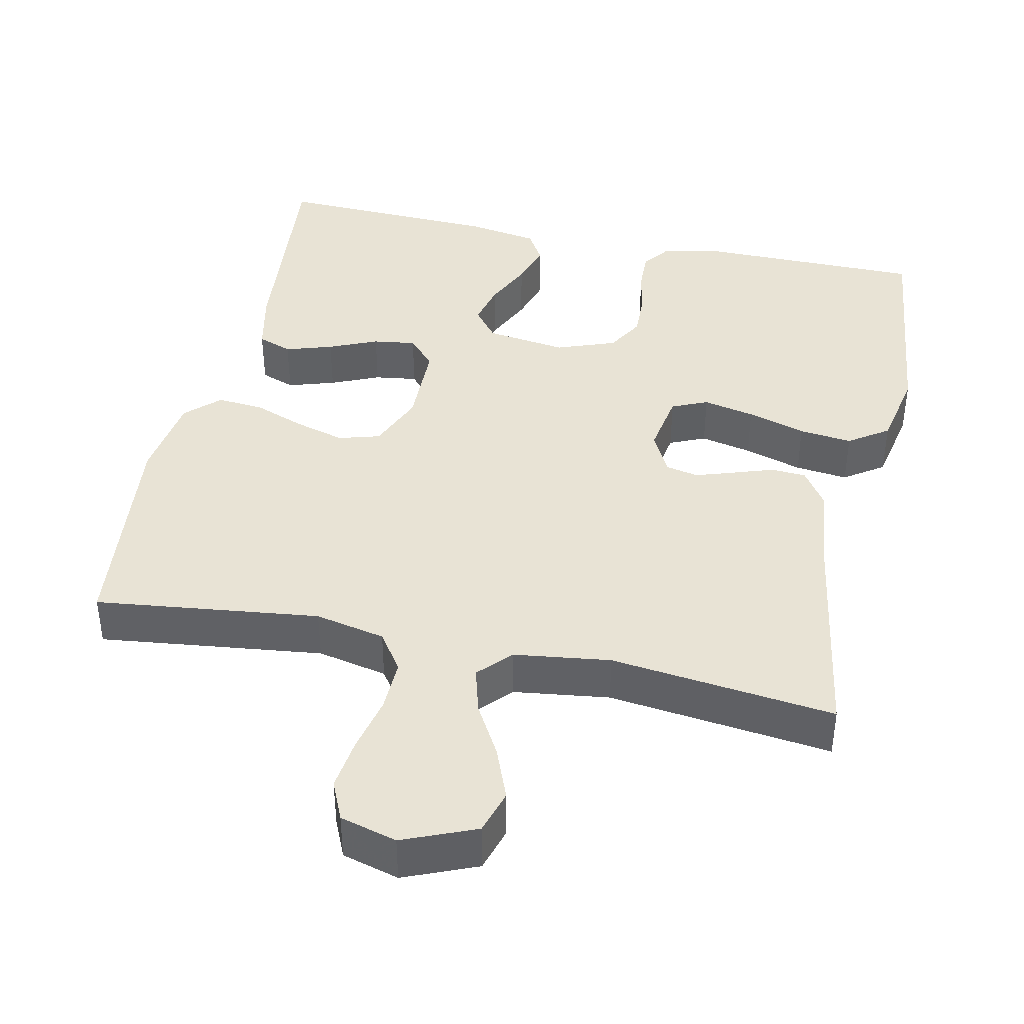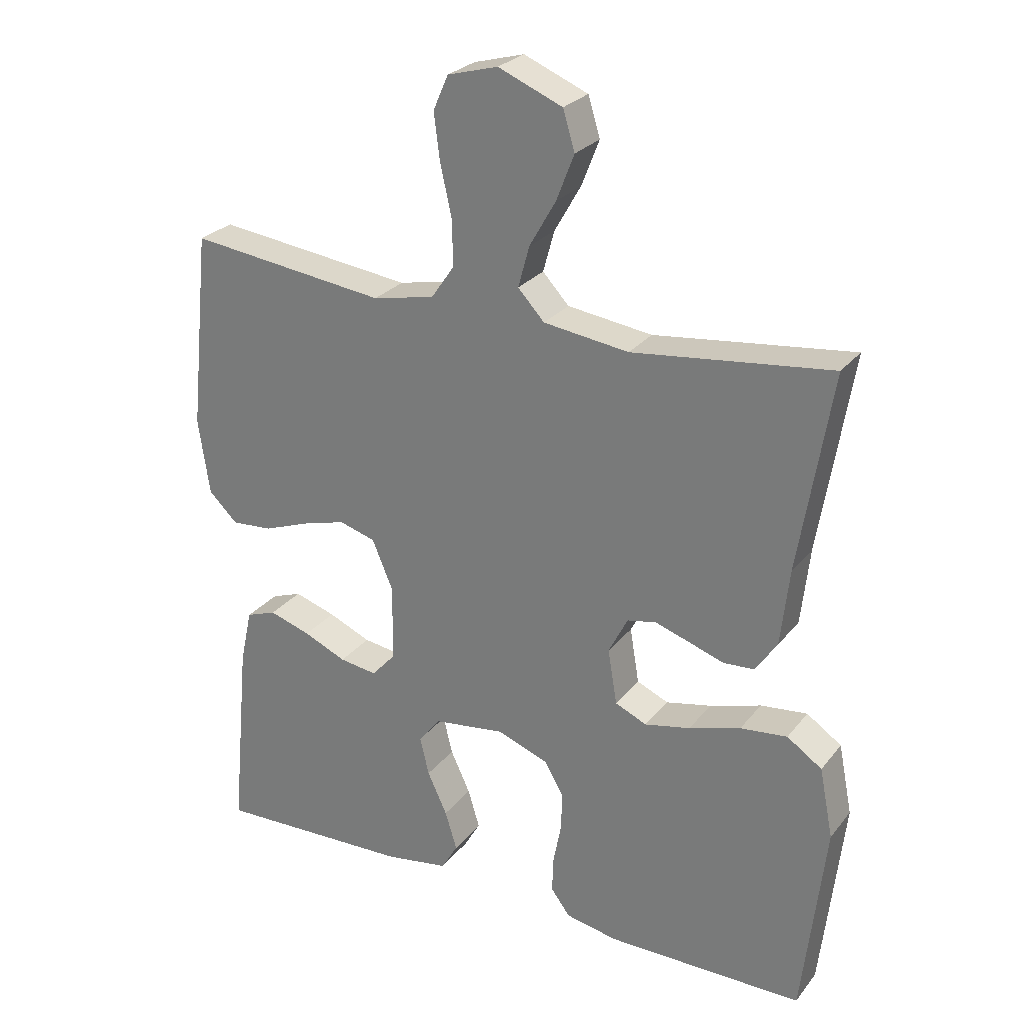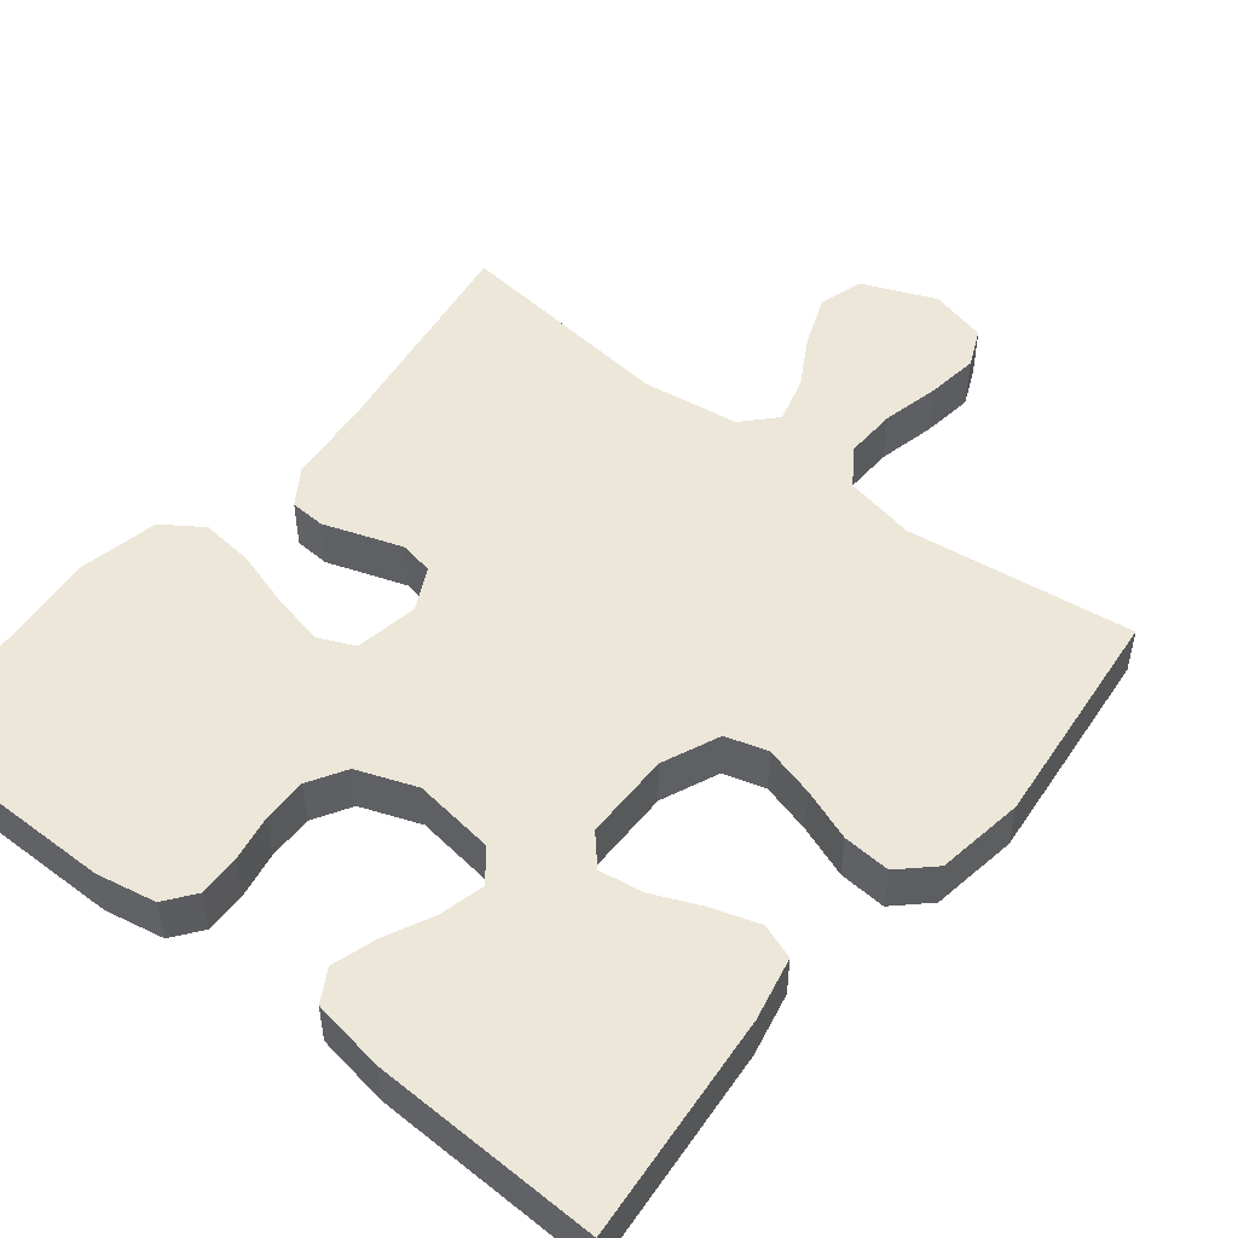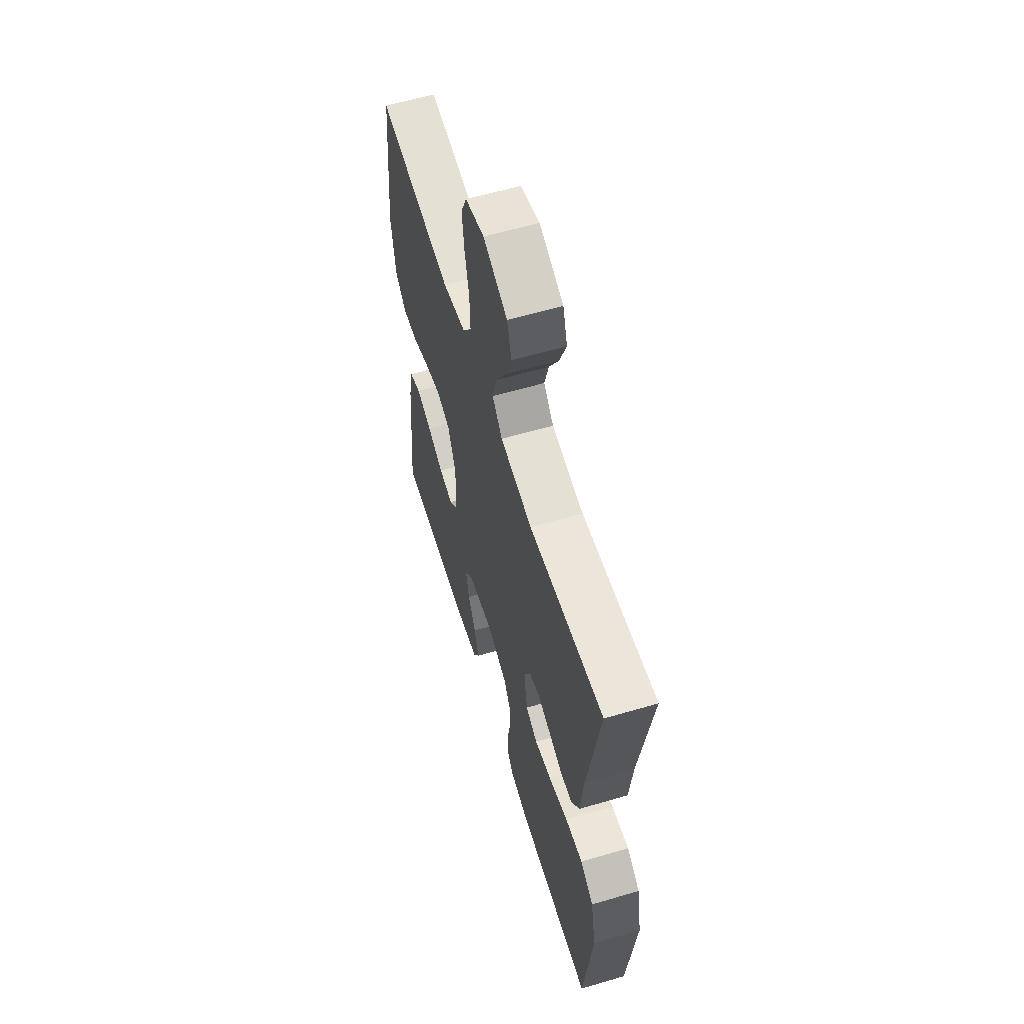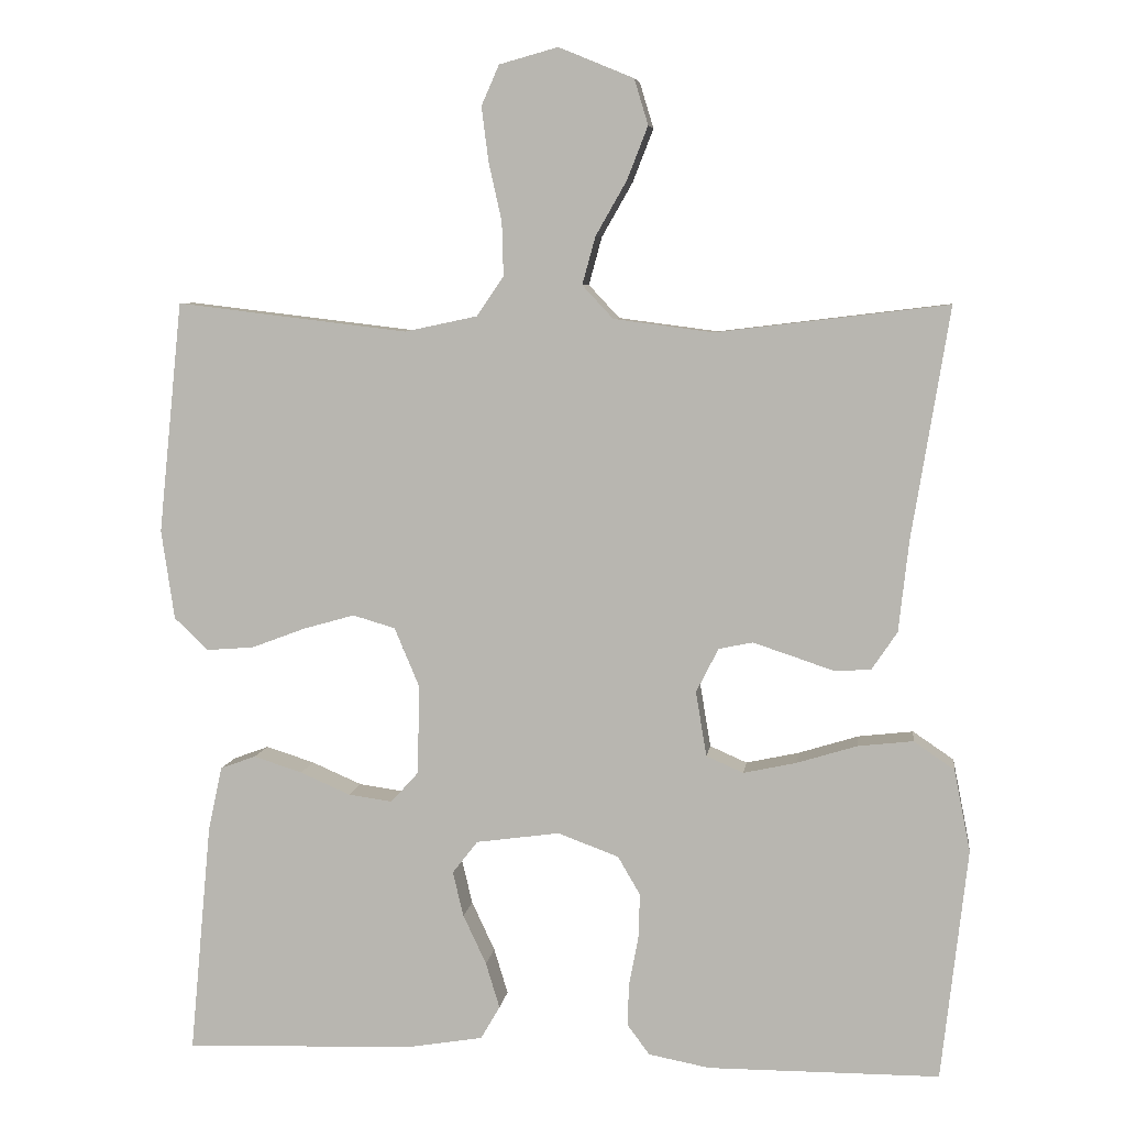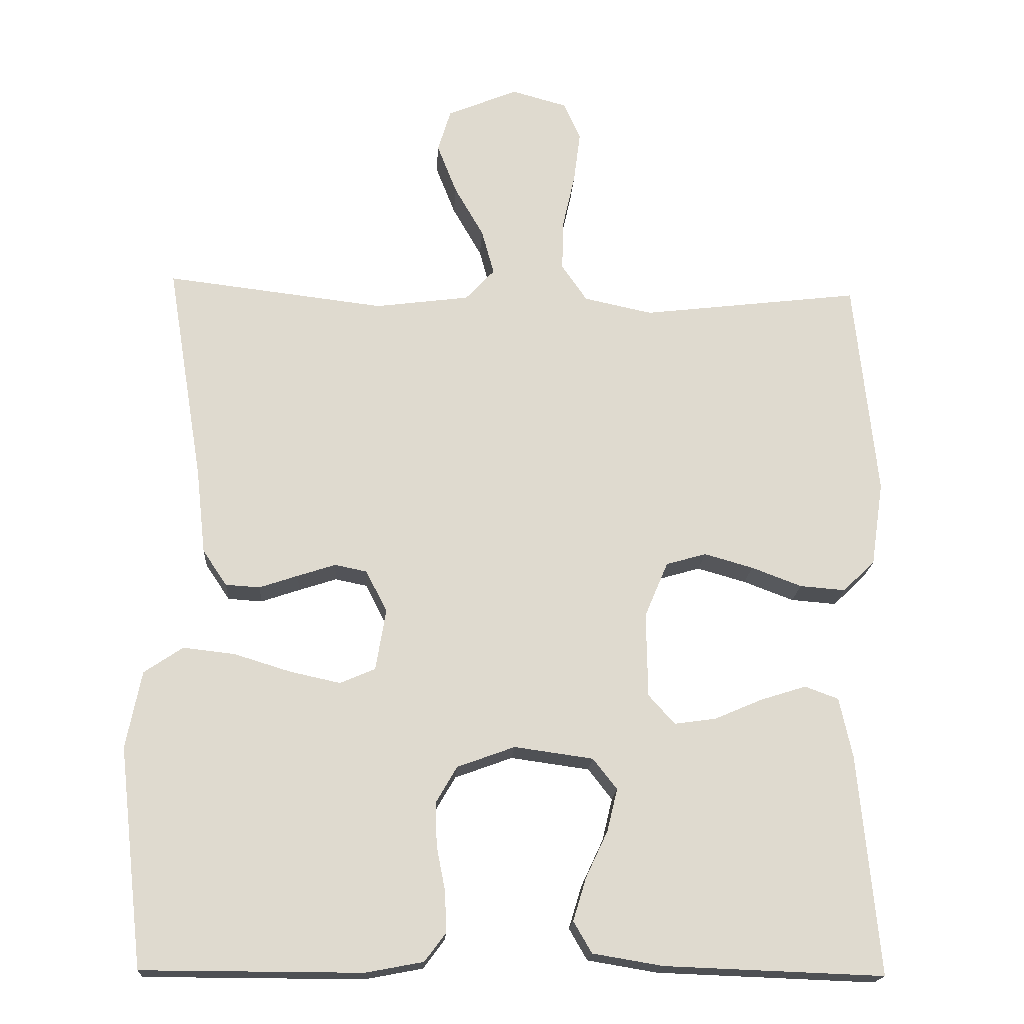
<metadata>
{"format":"obj","ext":"obj","renderer":"f3d","projection":"perspective","resolution":1024,"background":"white","views":[{"elev":41.0,"azim":12.1,"up":"+Y"},{"elev":26.6,"azim":29.6,"up":"+Z"},{"elev":49.6,"azim":-141.3,"up":"+Y"},{"elev":59.6,"azim":73.2,"up":"+Z"},{"elev":6.5,"azim":7.6,"up":"+Z"},{"elev":-18.6,"azim":176.5,"up":"+Z"}]}
</metadata>
<code>
v -0.5 0.07 -0.5
v -0.472 0.07 -0.2
v -0.454 0.07 -0.117
v -0.408 0.07 -0.1
v -0.345 0.07 -0.12
v -0.28 0.07 -0.148
v -0.223 0.07 -0.156
v -0.187 0.07 -0.116
v -0.185 0.07 0
v -0.217 0.07 0.076
v -0.272 0.07 0.092
v -0.339 0.07 0.073
v -0.408 0.07 0.047
v -0.47 0.07 0.042
v -0.514 0.07 0.084
v -0.531 0.07 0.2
v -0.5 0.07 0.5
v -0.2 0.07 0.464
v -0.106 0.07 0.484
v -0.071 0.07 0.535
v -0.073 0.07 0.605
v -0.09 0.07 0.681
v -0.099 0.07 0.751
v -0.076 0.07 0.803
v 0 0.07 0.824
v 0.097 0.07 0.784
v 0.115 0.07 0.725
v 0.088 0.07 0.656
v 0.048 0.07 0.586
v 0.031 0.07 0.524
v 0.071 0.07 0.481
v 0.2 0.07 0.464
v 0.5 0.07 0.5
v 0.451 0.07 0.2
v 0.438 0.07 0.083
v 0.405 0.07 0.034
v 0.358 0.07 0.031
v 0.305 0.07 0.049
v 0.253 0.07 0.066
v 0.209 0.07 0.057
v 0.18 0.07 0
v 0.194 0.07 -0.084
v 0.242 0.07 -0.105
v 0.311 0.07 -0.09
v 0.389 0.07 -0.066
v 0.46 0.07 -0.058
v 0.513 0.07 -0.094
v 0.534 0.07 -0.2
v 0.5 0.07 -0.5
v 0.2 0.07 -0.501
v 0.121 0.07 -0.486
v 0.092 0.07 -0.447
v 0.094 0.07 -0.392
v 0.106 0.07 -0.33
v 0.108 0.07 -0.271
v 0.079 0.07 -0.221
v 0 0.07 -0.192
v -0.108 0.07 -0.207
v -0.141 0.07 -0.249
v -0.127 0.07 -0.307
v -0.097 0.07 -0.371
v -0.079 0.07 -0.43
v -0.104 0.07 -0.473
v -0.2 0.07 -0.489
v -0.5 0 -0.5
v -0.472 0 -0.2
v -0.454 0 -0.117
v -0.408 0 -0.1
v -0.345 0 -0.12
v -0.28 0 -0.148
v -0.223 0 -0.156
v -0.187 0 -0.116
v -0.185 0 0
v -0.217 0 0.076
v -0.272 0 0.092
v -0.339 0 0.073
v -0.408 0 0.047
v -0.47 0 0.042
v -0.514 0 0.084
v -0.531 0 0.2
v -0.5 0 0.5
v -0.2 0 0.464
v -0.106 0 0.484
v -0.071 0 0.535
v -0.073 0 0.605
v -0.09 0 0.681
v -0.099 0 0.751
v -0.076 0 0.803
v 0 0 0.824
v 0.097 0 0.784
v 0.115 0 0.725
v 0.088 0 0.656
v 0.048 0 0.586
v 0.031 0 0.524
v 0.071 0 0.481
v 0.2 0 0.464
v 0.5 0 0.5
v 0.451 0 0.2
v 0.438 0 0.083
v 0.405 0 0.034
v 0.358 0 0.031
v 0.305 0 0.049
v 0.253 0 0.066
v 0.209 0 0.057
v 0.18 0 0
v 0.194 0 -0.084
v 0.242 0 -0.105
v 0.311 0 -0.09
v 0.389 0 -0.066
v 0.46 0 -0.058
v 0.513 0 -0.094
v 0.534 0 -0.2
v 0.5 0 -0.5
v 0.2 0 -0.501
v 0.121 0 -0.486
v 0.092 0 -0.447
v 0.094 0 -0.392
v 0.106 0 -0.33
v 0.108 0 -0.271
v 0.079 0 -0.221
v 0 0 -0.192
v -0.108 0 -0.207
v -0.141 0 -0.249
v -0.127 0 -0.307
v -0.097 0 -0.371
v -0.079 0 -0.43
v -0.104 0 -0.473
v -0.2 0 -0.489
f 4 5 6
f 3 4 6
f 2 3 6
f 1 2 6
f 64 1 6
f 63 64 6
f 62 63 6
f 61 62 6
f 60 61 6
f 59 60 6 7
f 58 59 7 8
f 57 58 8 9
f 56 57 9 10
f 52 53 54
f 51 52 54
f 50 51 54
f 49 50 54
f 48 49 54
f 47 48 54
f 46 47 54
f 45 46 54
f 44 45 54
f 43 44 54 55
f 42 43 55 56
f 36 37 38
f 35 36 38
f 34 35 38
f 34 38 39
f 33 34 39
f 32 33 39
f 31 32 39 40
f 27 28 29
f 26 27 29
f 25 26 29
f 24 25 29
f 23 24 29
f 22 23 29
f 21 22 29
f 20 21 29 30
f 31 40 41
f 30 31 41
f 20 30 41
f 19 20 41
f 16 17 18
f 15 16 18
f 14 15 18
f 13 14 18
f 12 13 18
f 42 56 10
f 41 42 10
f 19 41 10
f 18 19 10
f 18 10 11
f 11 12 18
f 70 69 68
f 70 68 67
f 70 67 66
f 70 66 65
f 70 65 128
f 70 128 127
f 70 127 126
f 70 126 125
f 70 125 124
f 71 70 124 123
f 72 71 123 122
f 73 72 122 121
f 74 73 121 120
f 118 117 116
f 118 116 115
f 118 115 114
f 118 114 113
f 118 113 112
f 118 112 111
f 118 111 110
f 118 110 109
f 118 109 108
f 119 118 108 107
f 120 119 107 106
f 102 101 100
f 102 100 99
f 102 99 98
f 103 102 98
f 103 98 97
f 103 97 96
f 104 103 96 95
f 93 92 91
f 93 91 90
f 93 90 89
f 93 89 88
f 93 88 87
f 93 87 86
f 93 86 85
f 94 93 85 84
f 105 104 95
f 105 95 94
f 105 94 84
f 105 84 83
f 82 81 80
f 82 80 79
f 82 79 78
f 82 78 77
f 82 77 76
f 74 120 106
f 74 106 105
f 74 105 83
f 74 83 82
f 75 74 82
f 82 76 75
f 1 65 66 2
f 2 66 67 3
f 3 67 68 4
f 4 68 69 5
f 5 69 70 6
f 6 70 71 7
f 7 71 72 8
f 8 72 73 9
f 9 73 74 10
f 10 74 75 11
f 11 75 76 12
f 12 76 77 13
f 13 77 78 14
f 14 78 79 15
f 15 79 80 16
f 16 80 81 17
f 17 81 82 18
f 18 82 83 19
f 19 83 84 20
f 20 84 85 21
f 21 85 86 22
f 22 86 87 23
f 23 87 88 24
f 24 88 89 25
f 25 89 90 26
f 26 90 91 27
f 27 91 92 28
f 28 92 93 29
f 29 93 94 30
f 30 94 95 31
f 31 95 96 32
f 32 96 97 33
f 33 97 98 34
f 34 98 99 35
f 35 99 100 36
f 36 100 101 37
f 37 101 102 38
f 38 102 103 39
f 39 103 104 40
f 40 104 105 41
f 41 105 106 42
f 42 106 107 43
f 43 107 108 44
f 44 108 109 45
f 45 109 110 46
f 46 110 111 47
f 47 111 112 48
f 48 112 113 49
f 49 113 114 50
f 50 114 115 51
f 51 115 116 52
f 52 116 117 53
f 53 117 118 54
f 54 118 119 55
f 55 119 120 56
f 56 120 121 57
f 57 121 122 58
f 58 122 123 59
f 59 123 124 60
f 60 124 125 61
f 61 125 126 62
f 62 126 127 63
f 63 127 128 64
f 64 128 65 1

</code>
